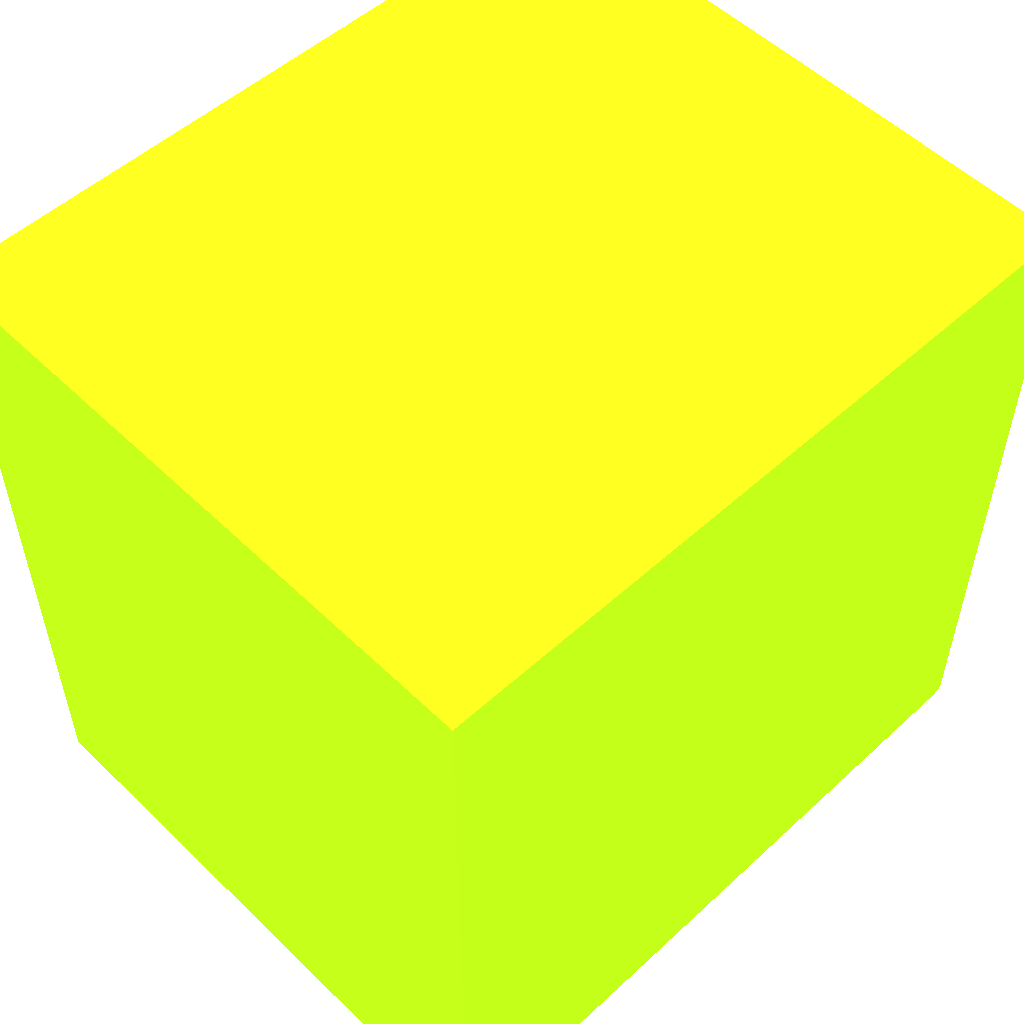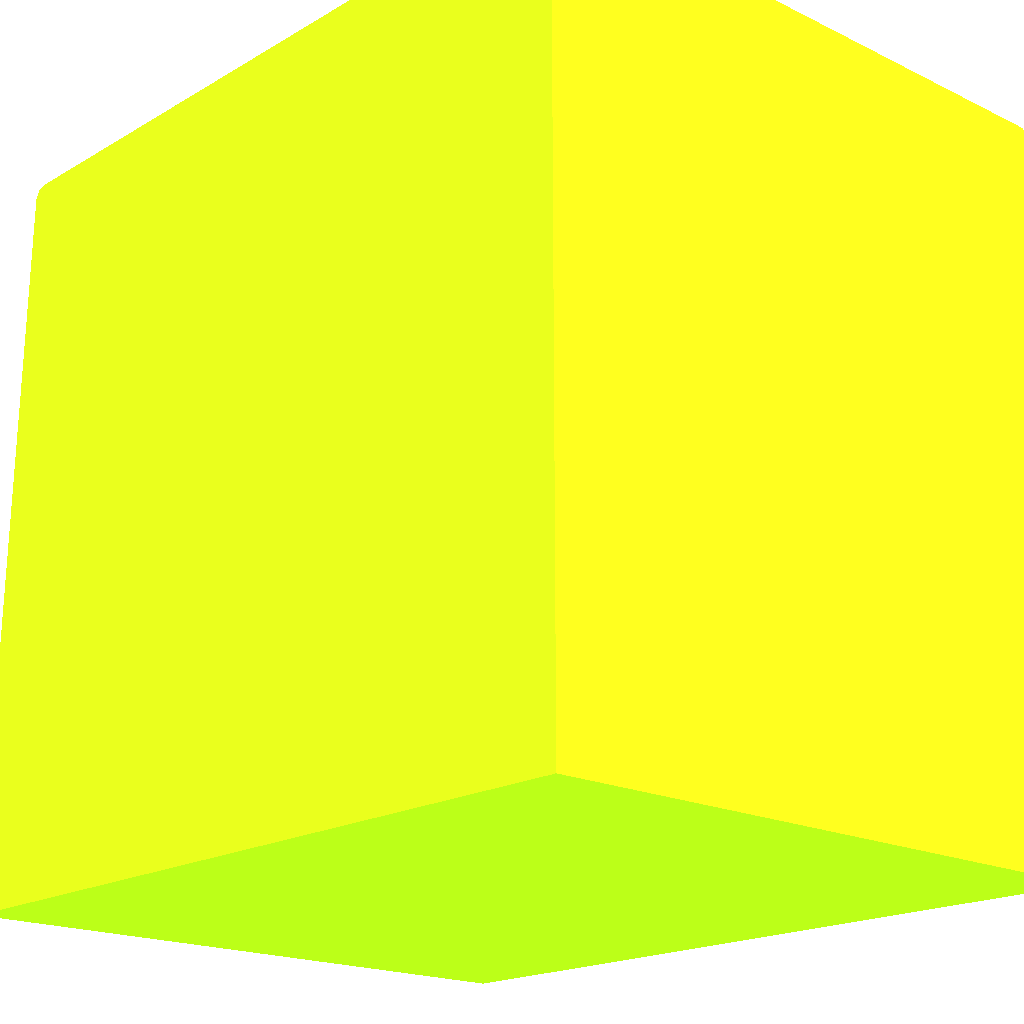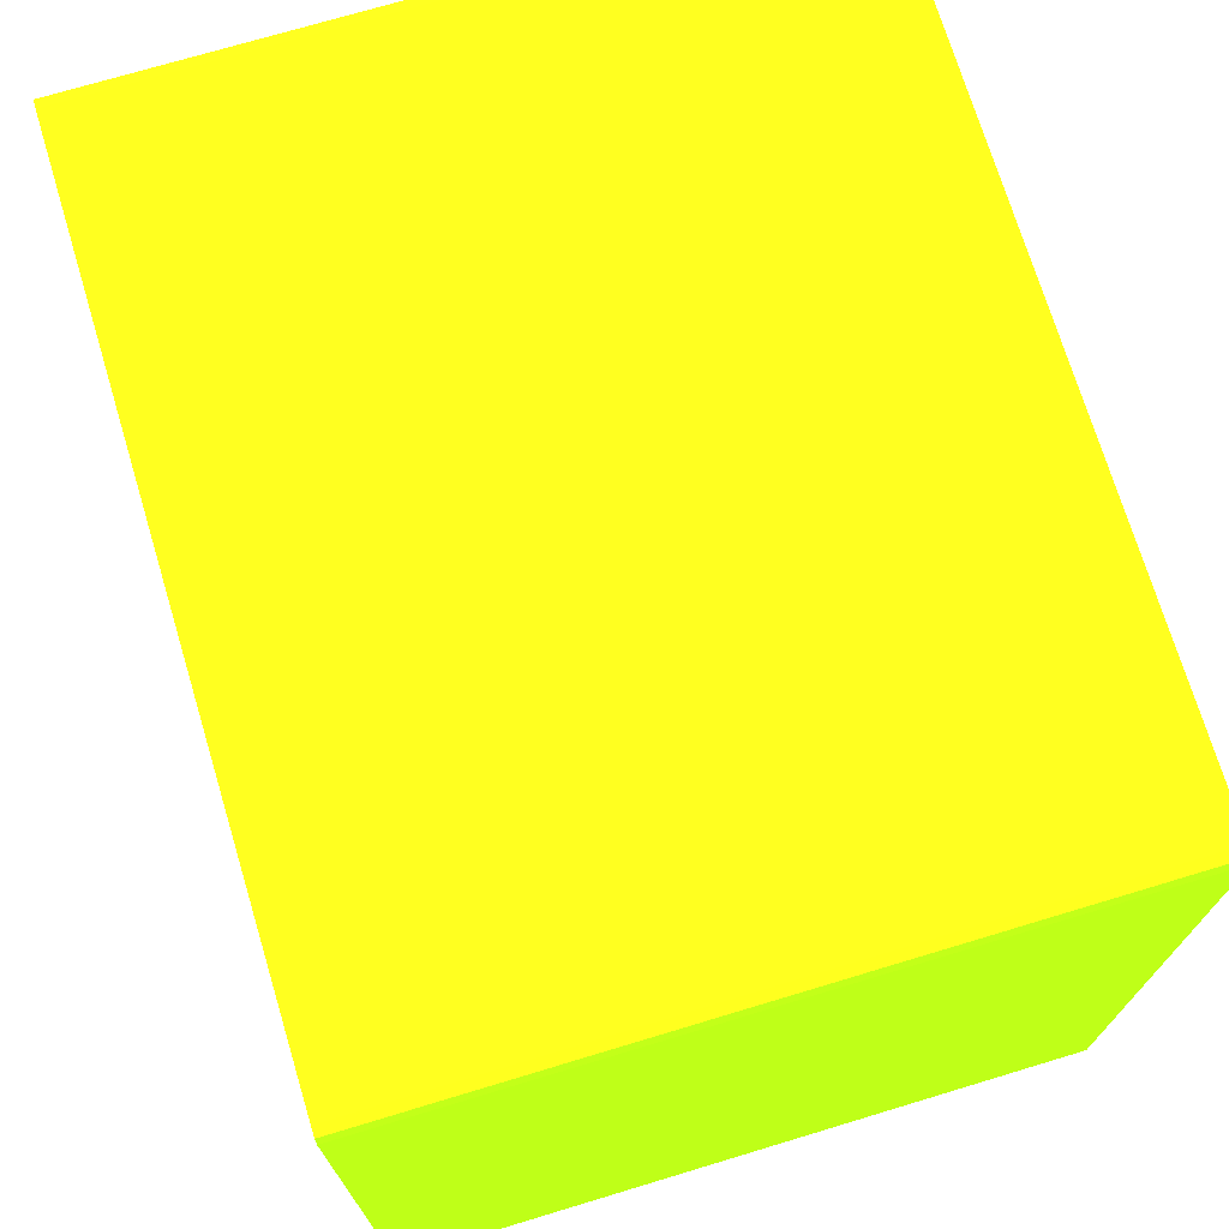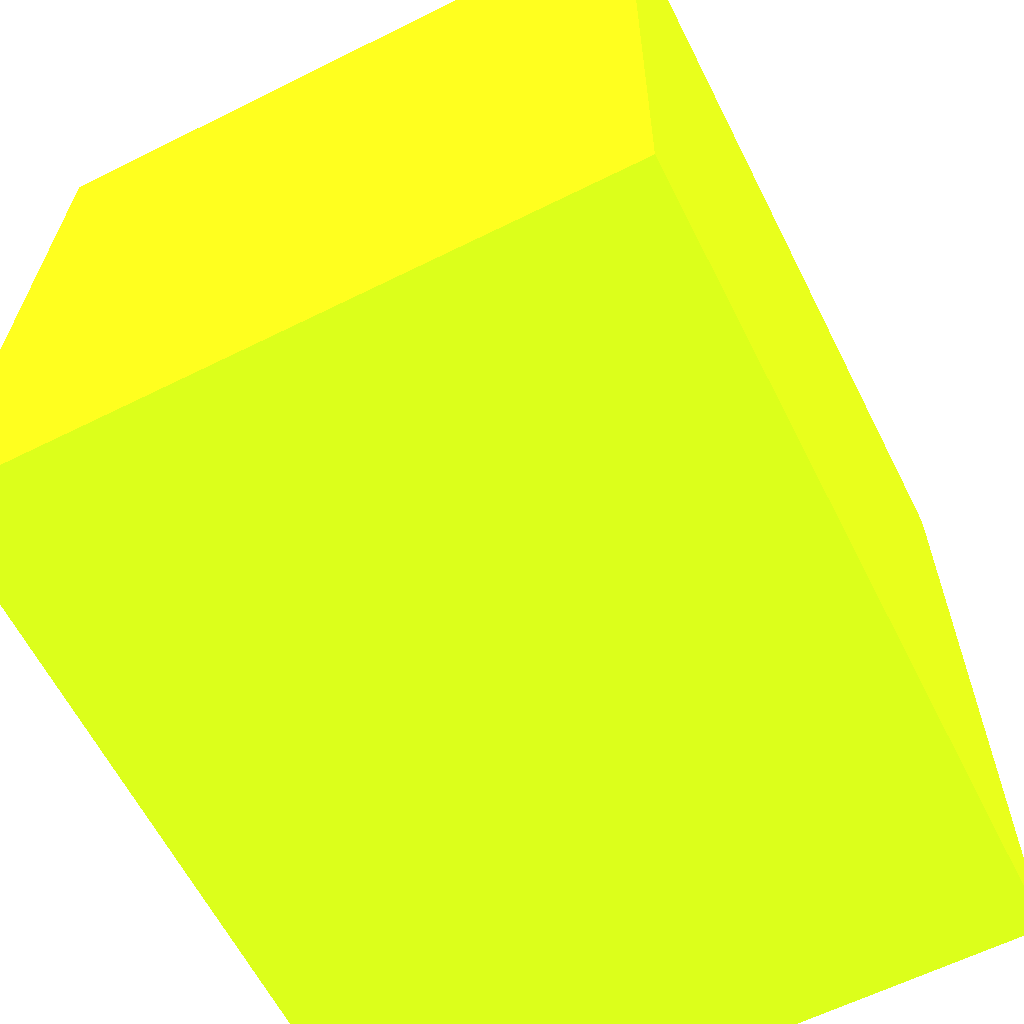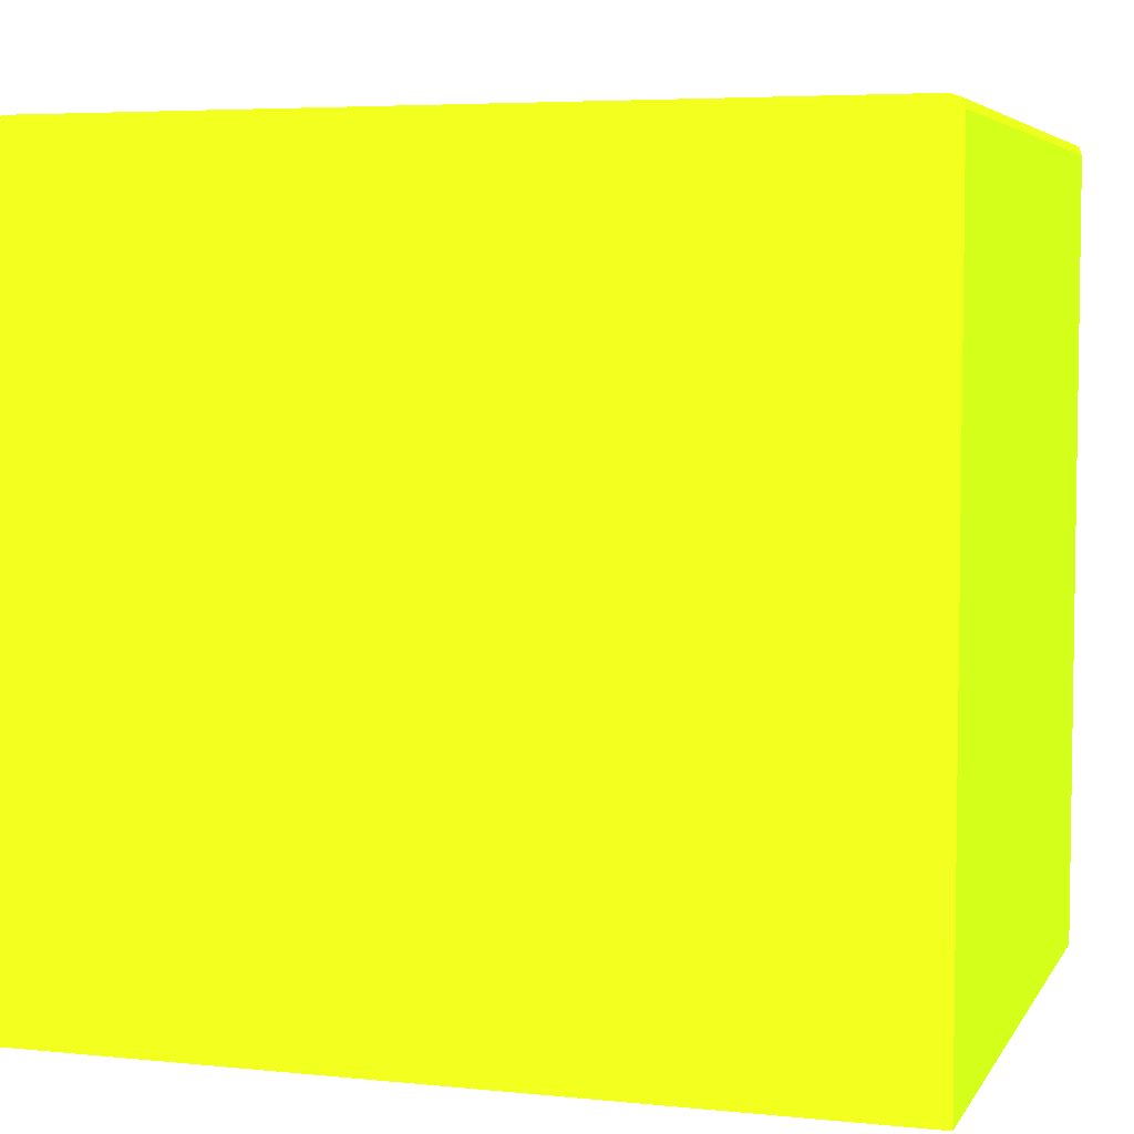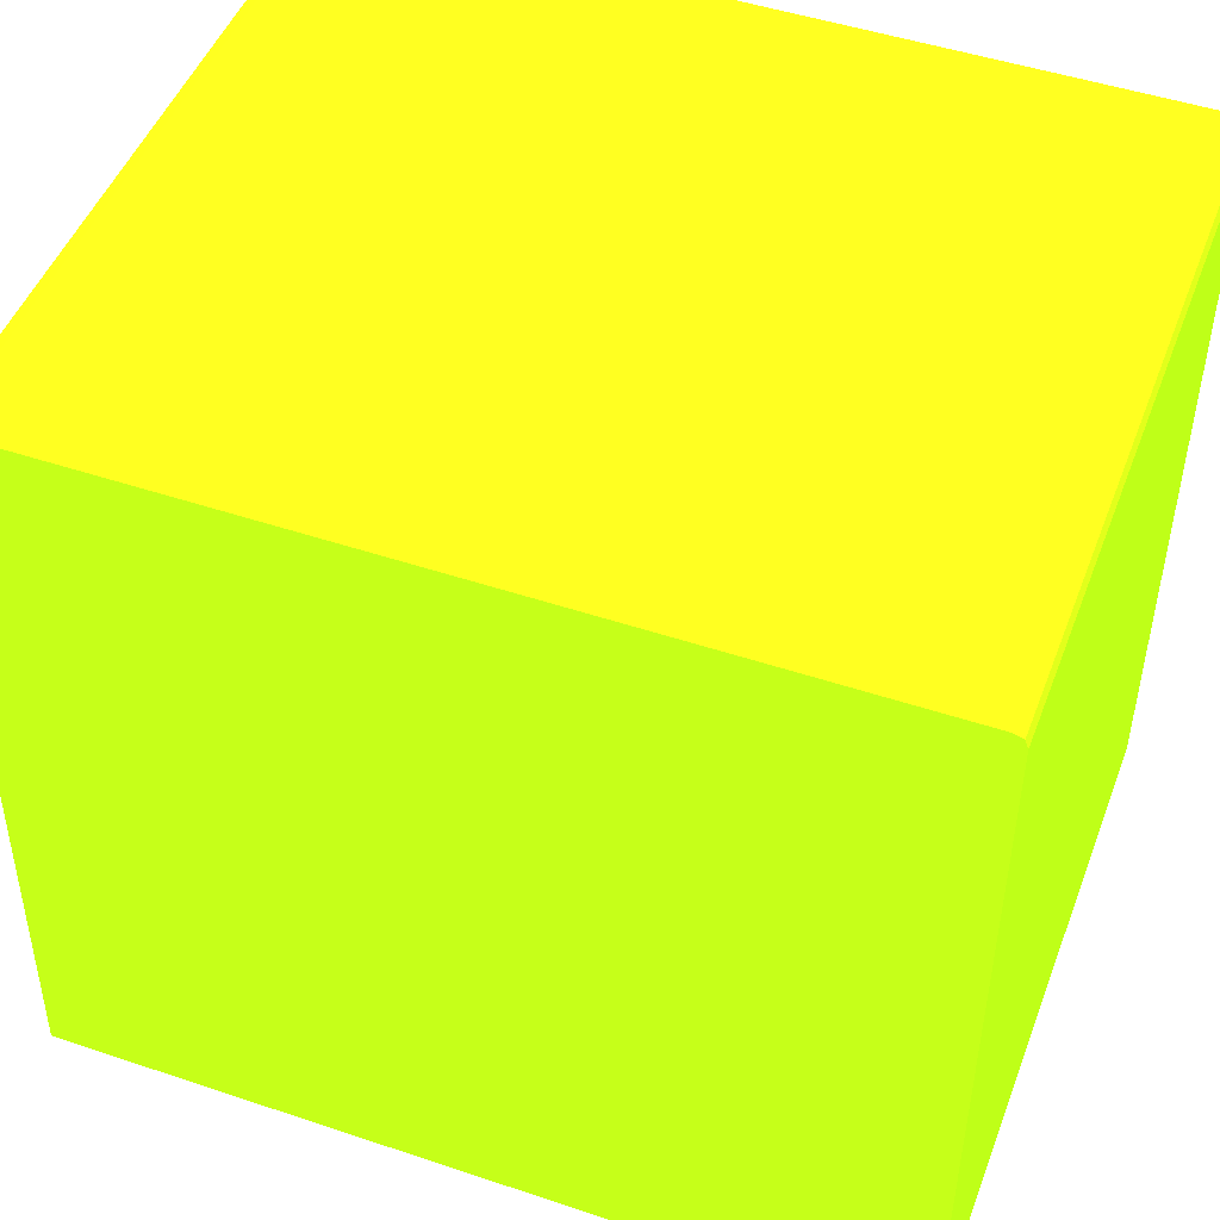
<metadata>
{"format":"obj","ext":"obj","renderer":"f3d","projection":"perspective","resolution":1024,"background":"white","views":[{"elev":54.2,"azim":45.6,"up":"+Z"},{"elev":-19.0,"azim":137.6,"up":"+Y"},{"elev":72.4,"azim":163.2,"up":"+Y"},{"elev":-62.1,"azim":26.8,"up":"+Y"},{"elev":5.2,"azim":107.6,"up":"+Y"},{"elev":48.5,"azim":110.5,"up":"+Y"}]}
</metadata>
<code>
v 8.75e-06 0.01223 -0.04022 0.5647 0.9255 0.07059
v 8.75e-06 0.0398 -0.04022 0.5647 0.9255 0.07059
v 0.02377 0.01223 -0.04022 0.5647 0.9255 0.07059
v 8.75e-06 0.01223 -0.01064 0.5647 0.9255 0.07059
v 8.75e-06 0.04011 -0.04011 0.5647 0.9255 0.07059
v 0.0238 0.0398 -0.04022 0.5647 0.9255 0.07059
v 0.0238 0.01223 -0.04022 0.5647 0.9255 0.07059
v 0.0238 0.01223 -0.0401 0.5647 0.9255 0.07059
v 0.0238 0.01223 -0.01062 0.5647 0.9255 0.07059
v 8.75e-06 0.0394 -0.01128 0.5647 0.9255 0.07059
v 8.75e-06 0.04016 -0.03996 0.5647 0.9255 0.07059
v 0.0238 0.04011 -0.04011 0.5647 0.9255 0.07059
v 0.0238 0.0394 -0.01127 0.5647 0.9255 0.07059
v 8.75e-06 0.03961 -0.01129 0.5647 0.9255 0.07059
v 8.75e-06 0.04022 -0.0398 0.5647 0.9255 0.07059
v 0.0238 0.04022 -0.0398 0.5647 0.9255 0.07059
v 0.0238 0.0398 -0.01129 0.5647 0.9255 0.07059
v 8.75e-06 0.0398 -0.0113 0.5647 0.9255 0.07059
v 8.75e-06 0.04022 -0.0118 0.5647 0.9255 0.07059
v 0.0238 0.04022 -0.0118 0.5647 0.9255 0.07059
v 0.0238 0.04011 -0.01145 0.5647 0.9255 0.07059
v 8.75e-06 0.04011 -0.01146 0.5647 0.9255 0.07059
v 8.75e-06 0.03996 -0.01138 0.5647 0.9255 0.07059
f 1 2 6
f 1 6 7
f 1 7 3
f 1 3 8
f 1 8 9
f 1 9 4
f 1 4 10
f 1 10 14
f 1 14 18
f 1 18 23
f 1 23 22
f 1 22 19
f 1 19 15
f 1 15 11
f 1 11 5
f 1 5 2
f 2 5 12
f 2 12 6
f 3 7 8
f 4 9 10
f 5 11 12
f 6 12 16
f 6 16 20
f 6 20 21
f 6 21 17
f 6 17 13
f 6 13 9
f 6 9 8
f 6 8 7
f 9 13 10
f 10 13 14
f 11 15 16
f 11 16 12
f 13 17 14
f 14 17 18
f 15 19 20
f 15 20 16
f 17 21 22
f 17 22 23
f 17 23 18
f 19 22 21
f 19 21 20

</code>
